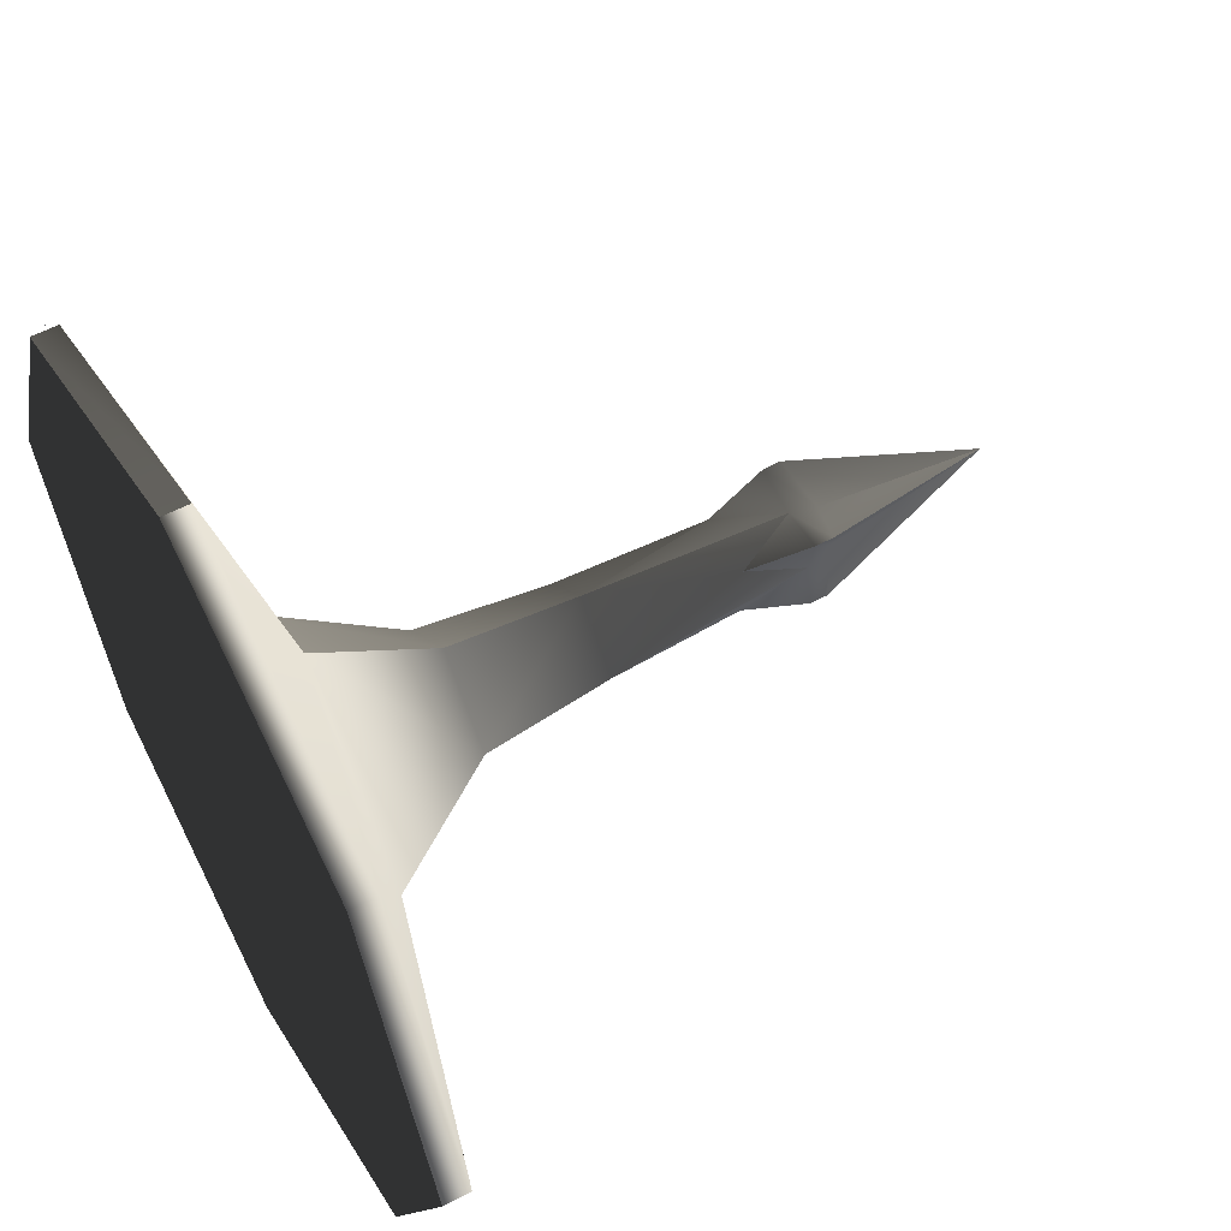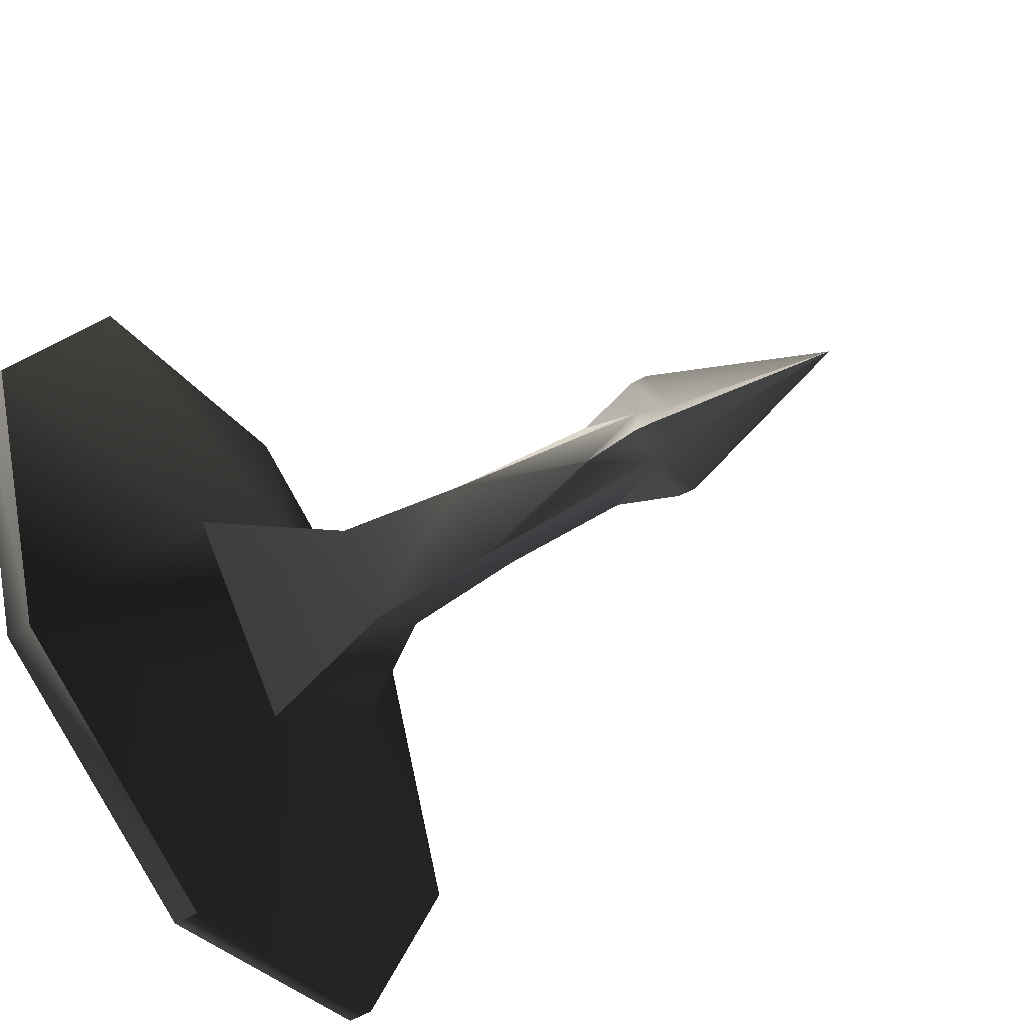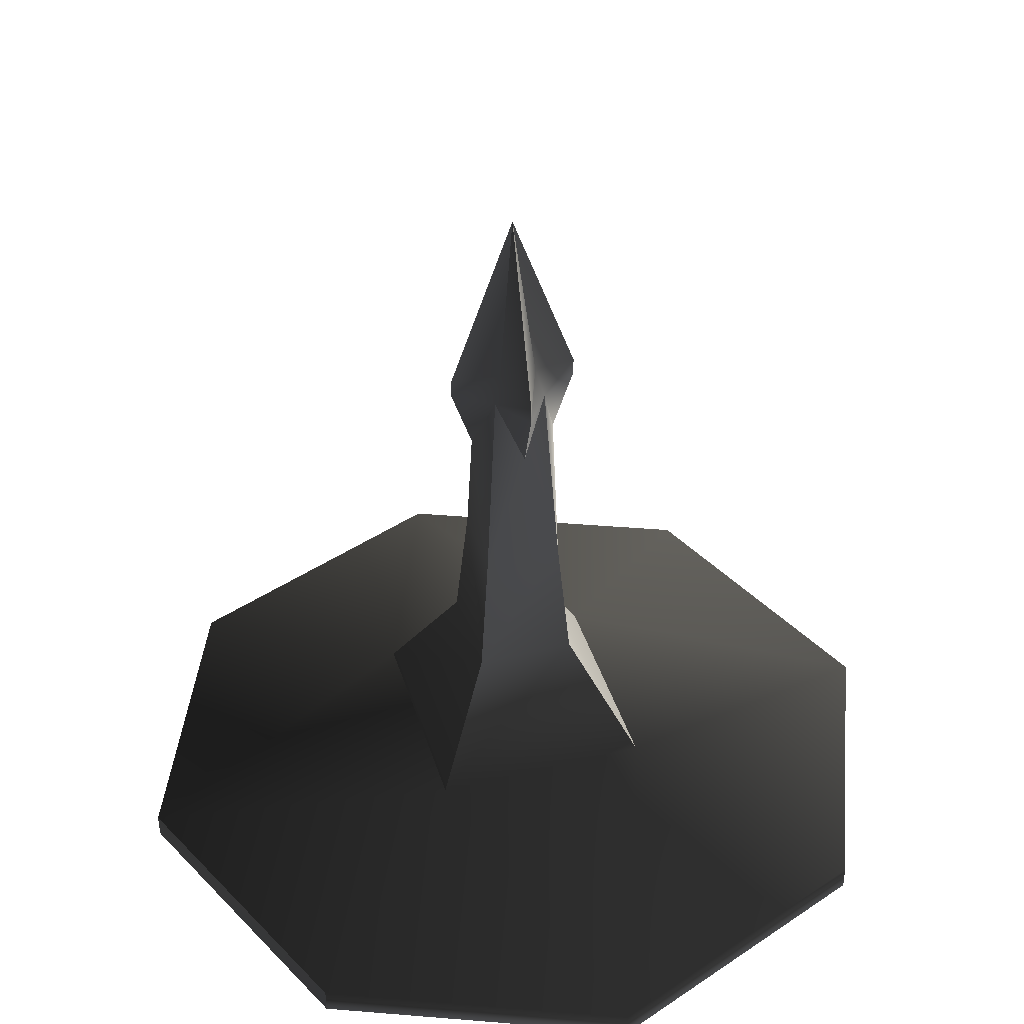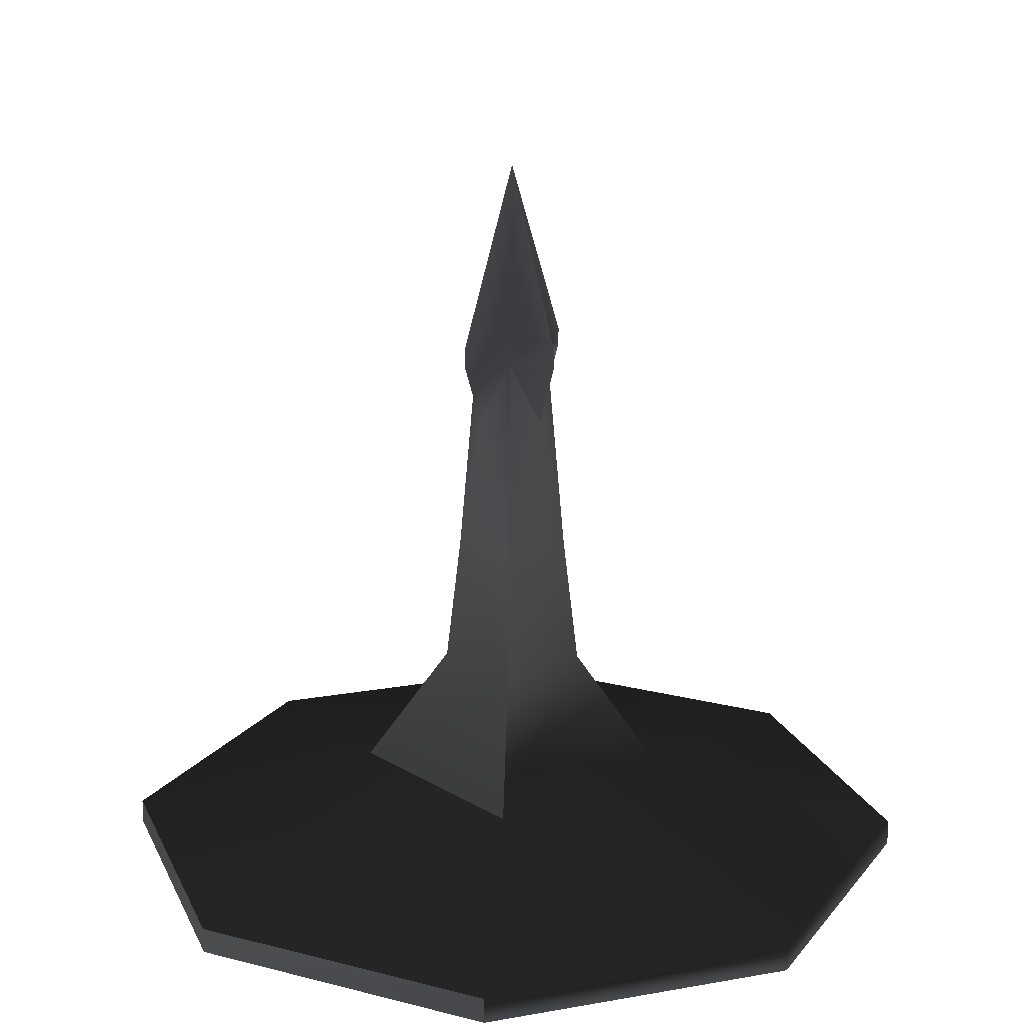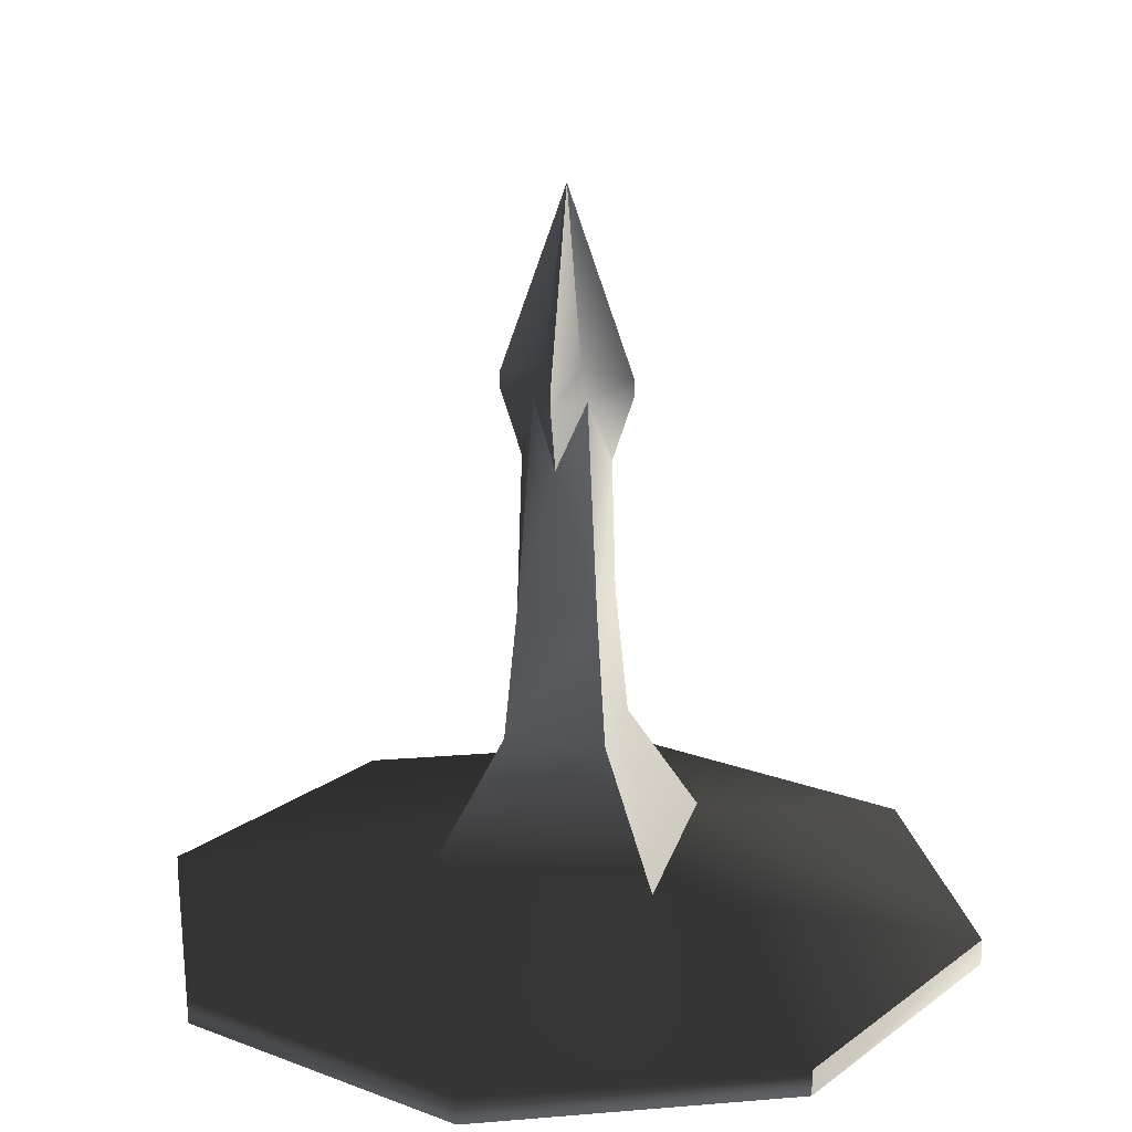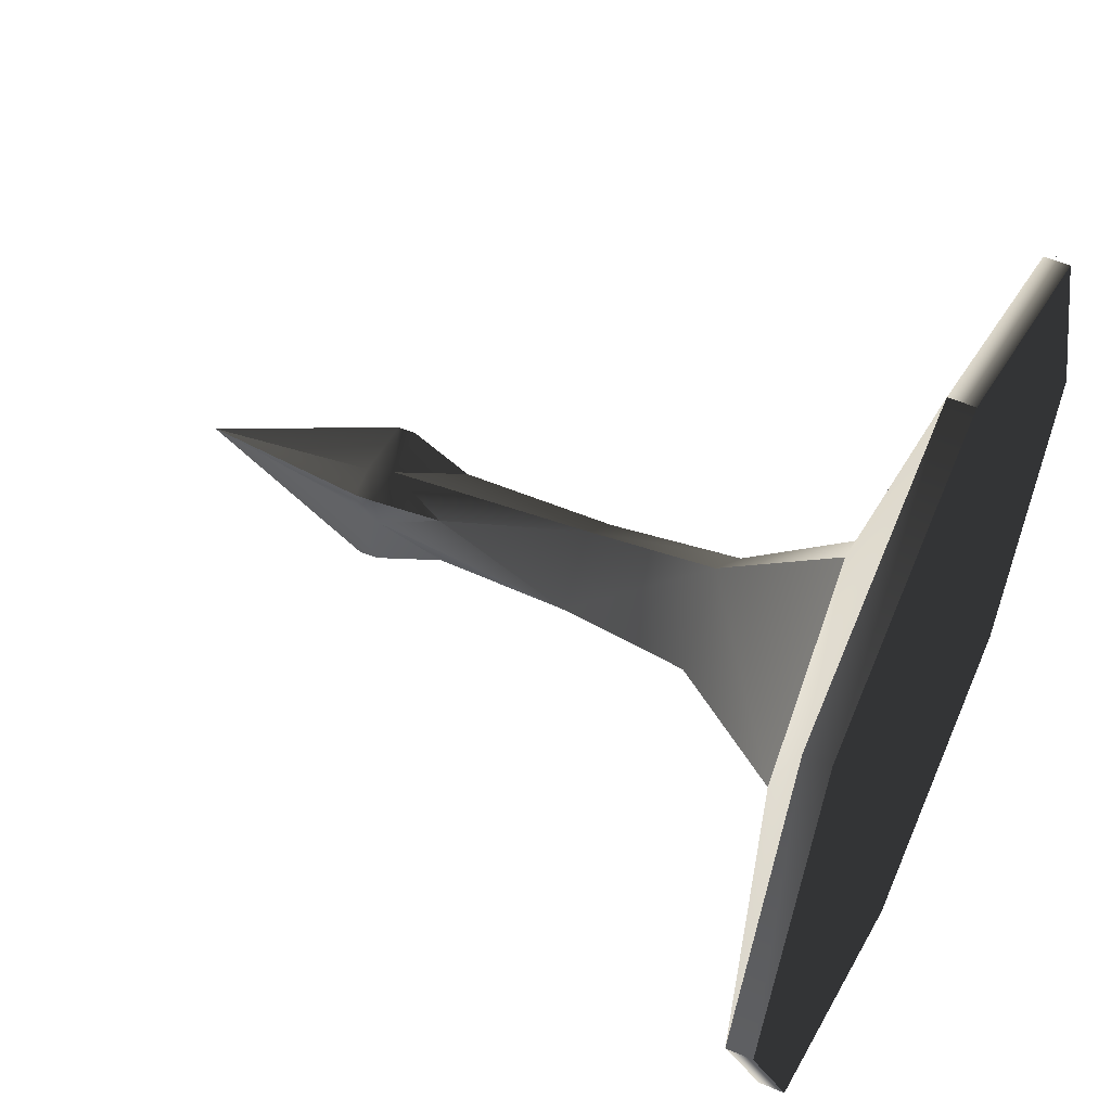
<metadata>
{"format":"obj","ext":"obj","renderer":"f3d","projection":"perspective","resolution":1024,"background":"white","views":[{"elev":57.6,"azim":-118.4,"up":"+Y"},{"elev":-56.1,"azim":-58.7,"up":"+Y"},{"elev":41.2,"azim":28.2,"up":"+Z"},{"elev":18.8,"azim":3.7,"up":"+Z"},{"elev":18.8,"azim":58.4,"up":"+Z"},{"elev":53.5,"azim":114.8,"up":"+Y"}]}
</metadata>
<code>
v  -0.1574 -0.1601 2.582
v  -0.2824 0.00123 1.856
v  0.001232 -0.2852 1.856
v  0.001575 -0.3647 1.192
v  0 -0.1891 2.906
v  -0.1888 0 2.906
v  -0.361 0.001573 1.192
v  -0.8007 0.004503 0.574
v  0.004504 -0.8019 0.574
v  -0.001575 0.3647 1.192
v  -0.001232 0.2852 1.856
v  0.2824 -0.00123 1.856
v  0.1574 0.1601 2.582
v  0.1888 0 2.906
v  0.361 -0.001573 1.192
v  0 0.1891 2.906
v  0.8007 -0.004503 0.574
v  -0.004504 0.8019 0.574
v  0 2.116 0.2372
v  1.496 1.496 0.2372
v  1.496 1.496 0.1049
v  0 2.116 0.1049
v  2.116 0 0.1049
v  2.116 0 0.2372
v  -1.496 -1.496 0.2372
v  -2.116 0 0.2372
v  -2.116 0 0.1049
v  -1.496 -1.496 0.1049
v  0 -2.116 0.2372
v  0 -2.116 0.1049
v  -0.2342 -0.2346 2.906
v  -0.2342 0.2346 2.906
v  -0.1338 0 3.058
v  -0.2328 -0.237 2.998
v  -0.1598 0.1625 2.582
v  -0.2328 0.2332 2.998
v  0 0 3.932
v  0.2342 0.2346 2.906
v  0.2342 -0.2346 2.906
v  0.1338 0 3.058
v  0.2366 0.2332 2.998
v  0.1598 -0.1625 2.582
v  0.2366 -0.237 2.998
v  0 0.134 3.058
v  0 -0.134 3.058
v  1.496 -1.496 0.2372
v  -1.496 1.496 0.2372
v  1.496 -1.496 0.1049
v  0 0 0.1049
v  -1.496 1.496 0.1049
v  -1.51 1.506 0.1822
v  -1.511 1.506 0.1808
v  -1.512 1.507 0.1822
v  -1.512 1.505 0.1822
v  -1.538 -1.52 0.1822
v  -1.539 -1.52 0.1808
v  -1.539 -1.519 0.1822
v  -1.539 -1.521 0.1822
v  -0.006646 -2.129 0.1822
v  -0.007589 -2.129 0.1808
v  -0.00806 -2.129 0.1822
v  -0.00806 -2.13 0.1822
v  1.513 1.51 0.1822
v  1.512 1.51 0.1808
v  1.512 1.51 0.1822
v  1.512 1.509 0.1822
v  0.000942 0 3.951
v  -1e-06 0 3.95
v  -0.000472 0.000816 3.951
v  -0.000472 -0.000816 3.951
v  1.509 -1.508 0.212
v  1.508 -1.508 0.2106
v  1.508 -1.507 0.212
v  1.508 -1.509 0.212
v  2.142 -0.006597 0.212
v  2.141 -0.006597 0.2106
v  2.141 -0.005781 0.212
v  2.141 -0.007413 0.212
v  0.000943 2.12 0.212
v  0 2.12 0.2106
v  -0.000471 2.121 0.212
v  -0.000471 2.119 0.212
v  -2.14 0.000344 0.212
v  -2.141 0.000344 0.2106
v  -2.142 0.00116 0.212
v  -2.142 -0.000472 0.212
g frm-fuselg6
f 1 2 3
f 4 3 2
f 5 1 3
f 2 1 6
f 2 7 4
f 4 7 8
f 9 4 8
f 10 11 12
f 12 11 13
f 12 13 14
f 12 15 10
f 16 13 11
f 10 15 17
f 18 10 17
f 19 20 21
f 22 19 21
f 21 20 23
f 20 24 23
f 25 26 27
f 28 25 27
f 29 25 28
f 30 29 28
f 1 31 6
f 32 6 33
f 6 31 34
f 6 34 33
f 6 32 35
f 32 33 36
f 36 33 37
f 33 34 37
f 13 38 14
f 39 14 40
f 14 38 41
f 14 41 40
f 14 39 42
f 39 40 43
f 43 40 37
f 40 41 37
f 38 16 44
f 38 44 41
f 16 36 44
f 44 36 37
f 41 44 37
f 35 32 16
f 16 32 36
f 16 38 13
f 42 39 5
f 31 5 45
f 5 39 43
f 5 43 45
f 5 31 1
f 31 45 34
f 34 45 37
f 45 43 37
g frm-fuselg6
f 17 46 24
f 46 17 9
f 29 46 9
f 9 25 29
f 25 9 8
f 26 25 8
f 18 20 19
f 20 18 17
f 8 47 26
f 19 47 18
f 47 8 18
f 24 20 17
f 48 49 23
f 23 49 21
f 30 49 48
f 28 49 30
f 27 49 28
f 50 49 27
f 21 49 22
f 22 49 50
f 7 10 18
f 8 7 18
f 11 10 7
f 7 2 11
f 35 11 2
f 11 35 16
f 6 35 2
f 42 3 12
f 4 15 12
f 12 3 4
f 14 42 12
f 3 42 5
f 15 4 9
f 17 15 9
f 46 29 30
f 48 46 30
f 24 46 48
f 23 24 48
f 47 19 22
f 50 47 22
f 26 47 50
f 27 26 50
g frm-ss01
f 51 52 53
f 52 51 54
f 53 54 51
f 54 53 52
g frm-ss4
f 55 56 57
f 56 55 58
f 57 58 55
f 58 57 56
g frm-ss3
f 59 60 61
f 60 59 62
f 61 62 59
f 62 61 60
g frm-ss2
f 63 64 65
f 64 63 66
f 65 66 63
f 66 65 64
g frm-ss5
f 67 68 69
f 68 67 70
f 69 70 67
f 70 69 68
g frm-ss7
f 71 72 73
f 72 71 74
f 73 74 71
f 74 73 72
g frm-ss6
f 75 76 77
f 76 75 78
f 77 78 75
f 78 77 76
g frm-ss8
f 79 80 81
f 80 79 82
f 81 82 79
f 82 81 80
g frm-ss9
f 83 84 85
f 84 83 86
f 85 86 83
f 86 85 84

</code>
